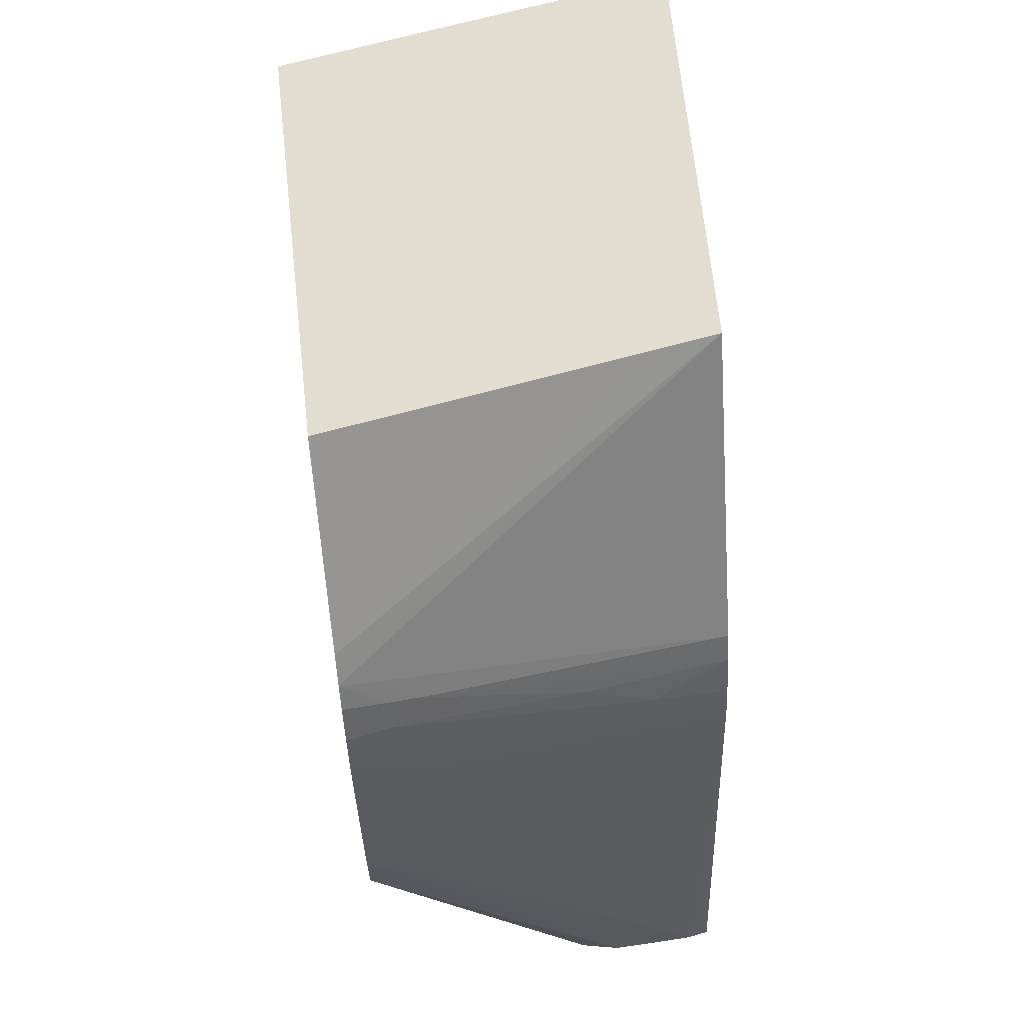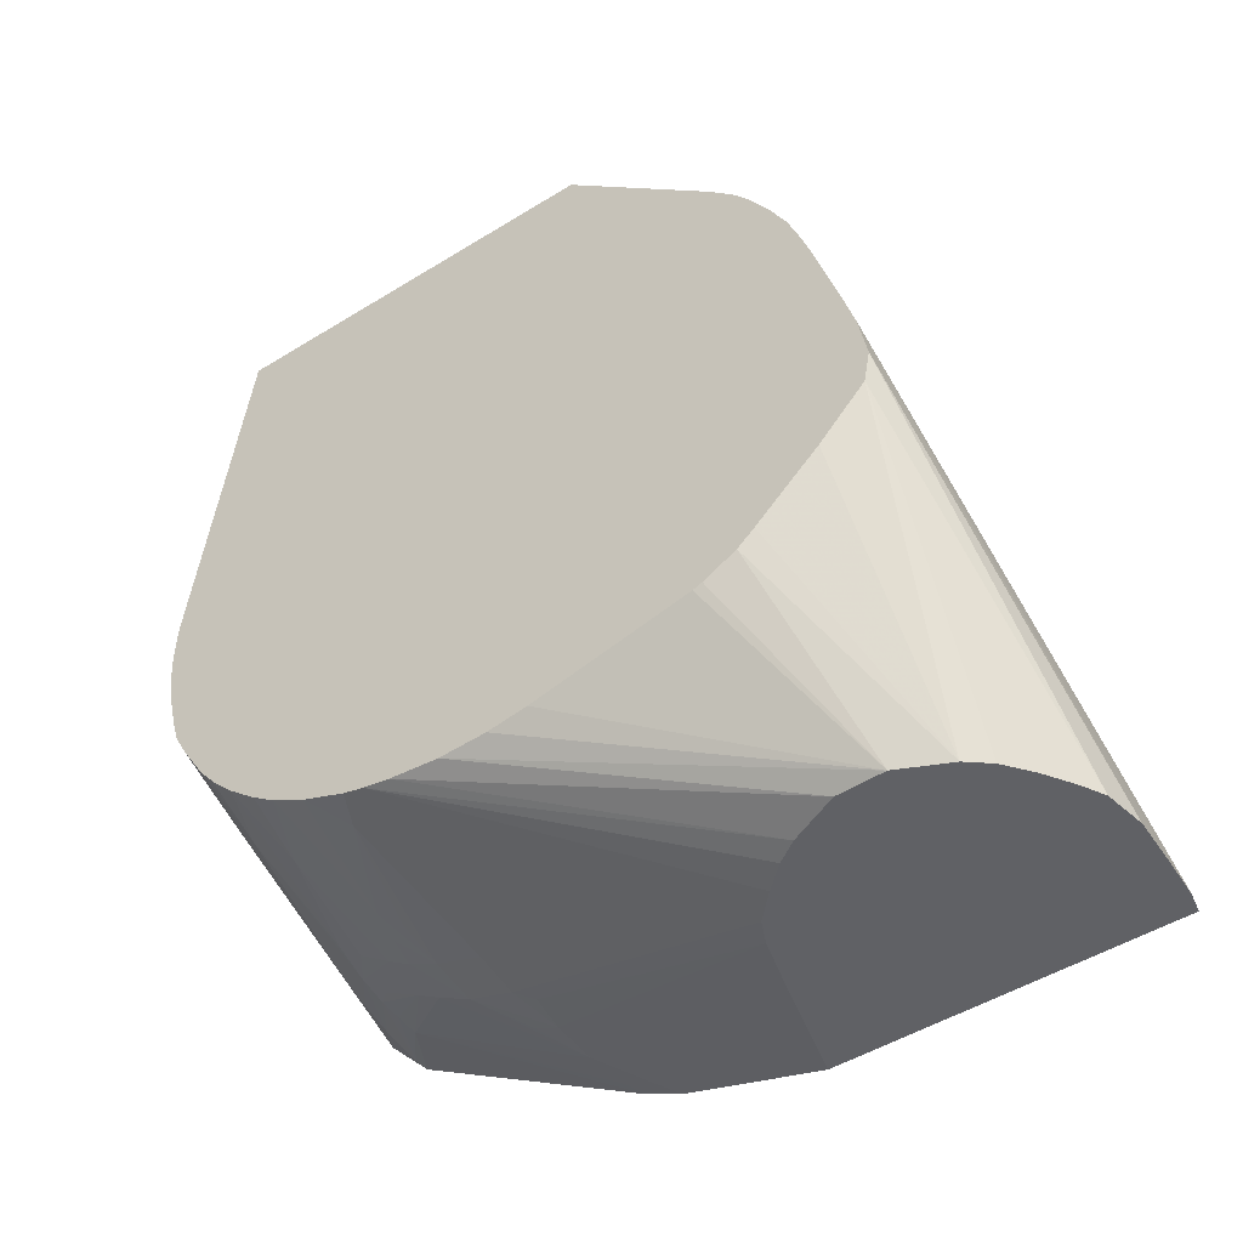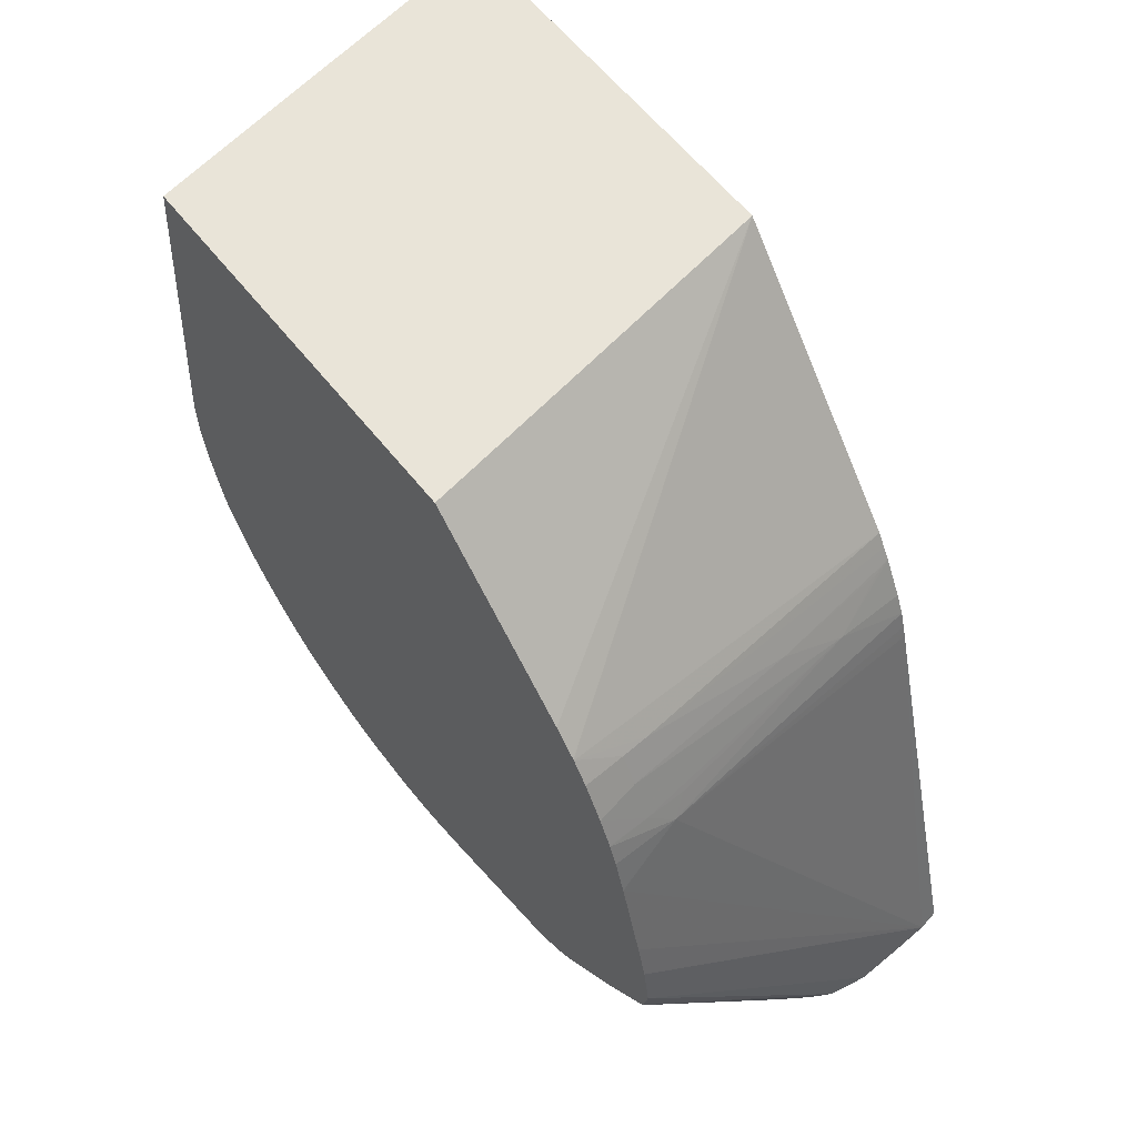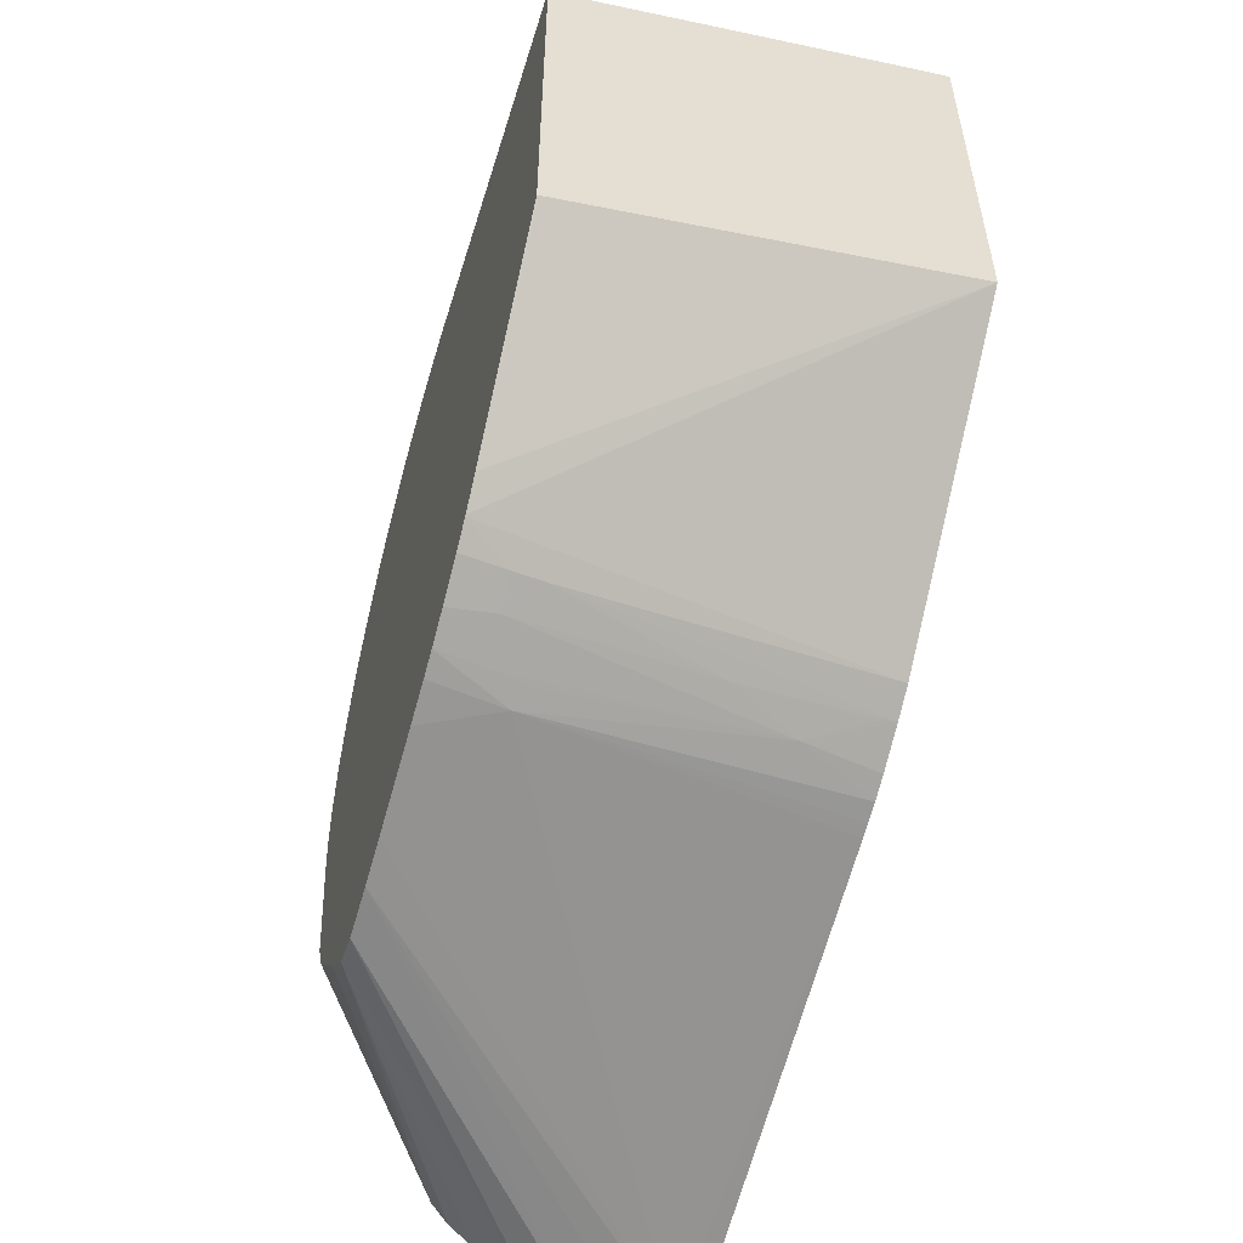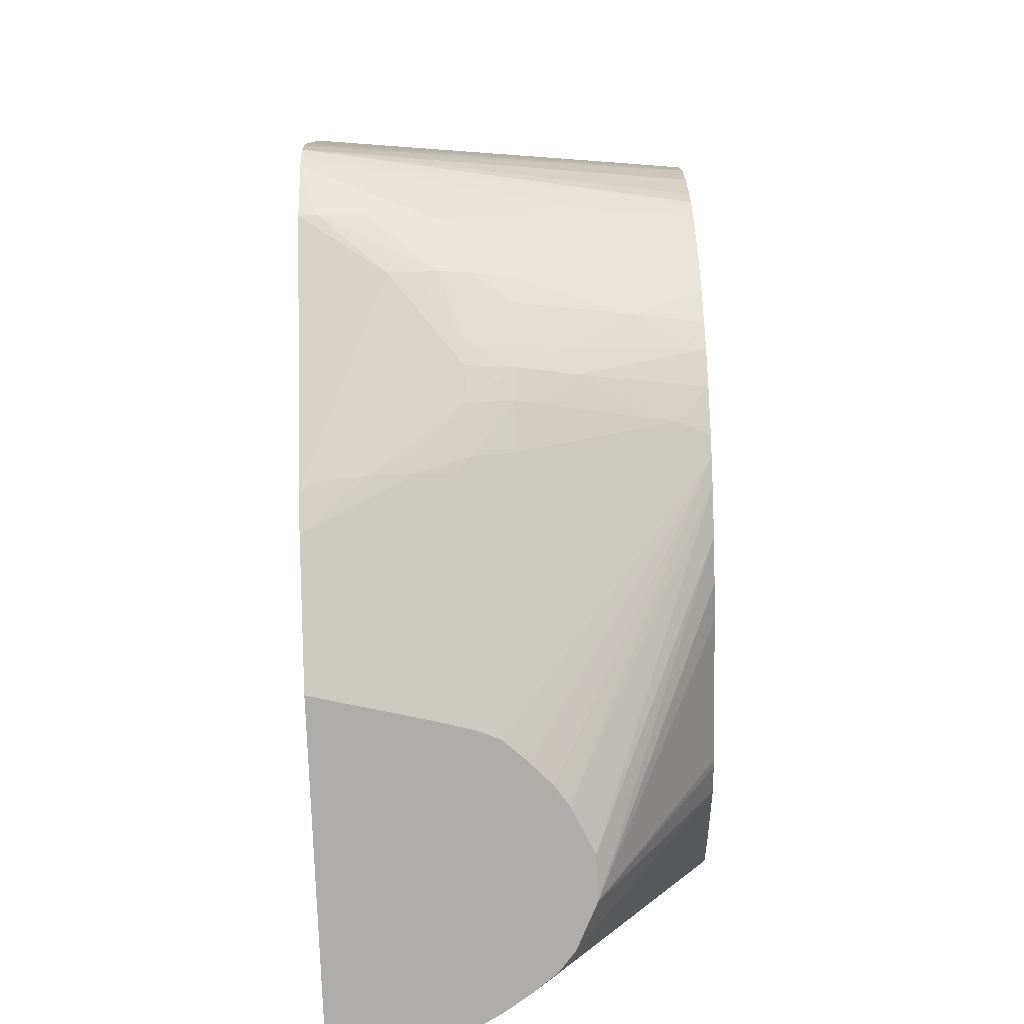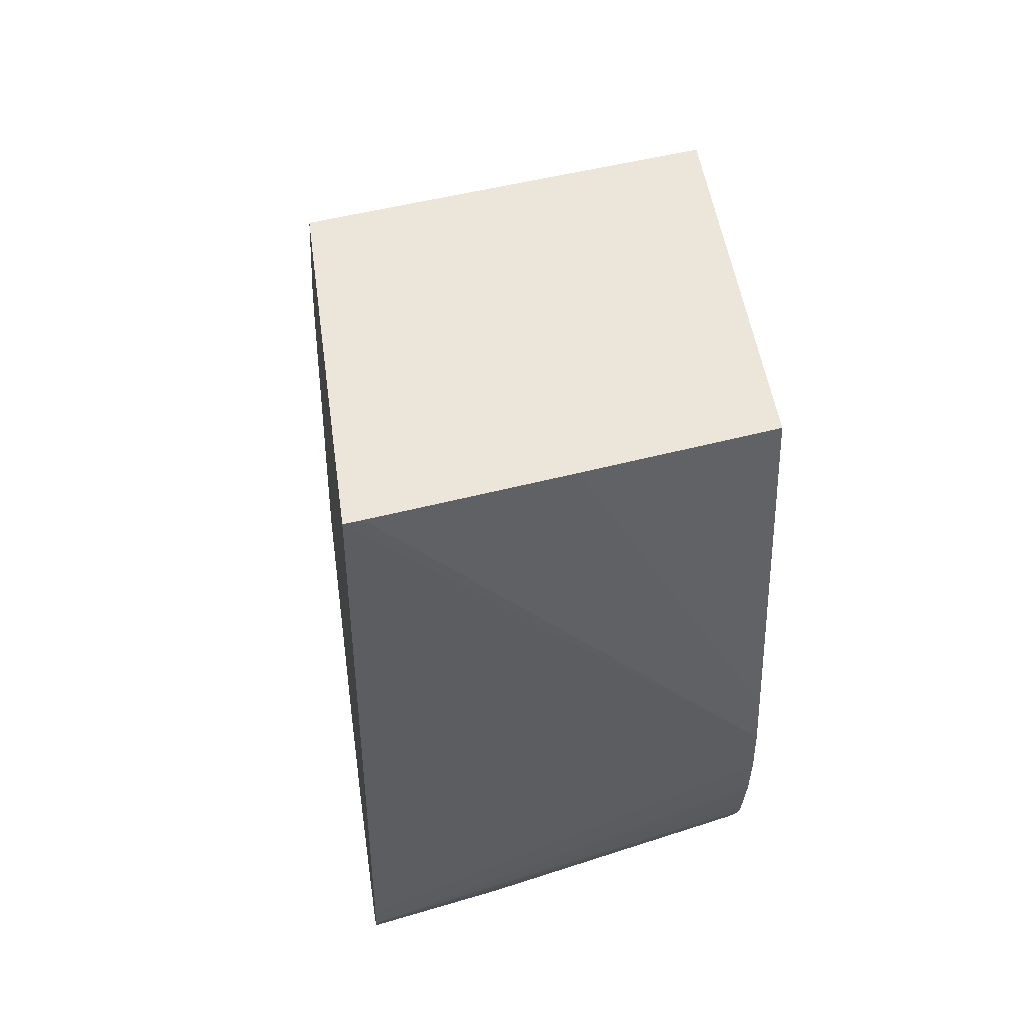
<metadata>
{"format":"obj","ext":"obj","renderer":"f3d","projection":"perspective","resolution":1024,"background":"white","views":[{"elev":68.4,"azim":173.8,"up":"+Y"},{"elev":-49.3,"azim":124.3,"up":"+Y"},{"elev":60.6,"azim":141.8,"up":"+Y"},{"elev":-54.0,"azim":163.4,"up":"+Z"},{"elev":-77.4,"azim":2.1,"up":"+Y"},{"elev":47.0,"azim":-7.6,"up":"+Y"}]}
</metadata>
<code>
v -0.01458 0.0152 0.0004971
v -0.01458 0.01472 0.00048
v -0.006405 0.01716 -0.0004979
v -0.007353 0.01716 -0.0003767
v -0.008333 0.01716 -0.0002555
v -0.009314 0.01716 -0.0001395
v -0.01458 0.01814 0.0004118
v -0.01458 0.0142 0.0004237
v -0.006405 0.01713 -0.0005013
v -0.006405 0.0181 -0.0004945
v -0.006405 0.01814 -0.0004945
v -0.007353 0.01814 -0.0003852
v -0.01458 0.02624 -0.0001019
v -0.01458 0.01391 0.0002752
v -0.006828 0.01469 -0.0009757
v -0.006405 0.0148 -0.001013
v -0.006405 0.01514 -0.0009058
v -0.006405 0.01521 -0.0008836
v -0.006405 0.01615 -0.0006395
v -0.006405 0.01618 -0.0006327
v -0.006405 0.01912 -0.0006054
v -0.01324 0.02624 -0.0003118
v -0.01422 0.02624 -0.0001565
v -0.01458 0.02624 -0.008434
v -0.01458 0.01362 0.0001131
v -0.008333 0.01391 -0.001071
v -0.00645 0.01431 -0.001266
v -0.006405 0.01434 -0.001259
v -0.007353 0.0141 -0.001182
v -0.006405 0.02624 -0.001437
v -0.01029 0.02624 -0.0007897
v -0.01354 0.02624 -0.008605
v -0.006405 0.0229 -0.01308
v -0.006405 0.02237 -0.01356
v -0.006405 0.02235 -0.01357
v -0.01458 0.0207 -0.01283
v -0.01458 0.01318 -0.000305
v -0.01422 0.01261 -0.0008119
v -0.01323 0.01262 -0.000858
v -0.01246 0.01268 -0.0009297
v -0.0118 0.01276 -0.0009894
v -0.006405 0.01348 -0.001786
v -0.006405 0.0143 -0.001278
v -0.006405 0.01383 -0.001571
v -0.006405 0.02624 -0.009751
v -0.01217 0.02624 -0.008826
v -0.009561 0.02624 -0.009248
v -0.007346 0.02624 -0.009603
v -0.00645 0.02624 -0.009745
v -0.006405 0.02186 -0.01391
v -0.007353 0.0217 -0.01382
v -0.00795 0.02161 -0.01375
v -0.01458 0.02039 -0.01301
v -0.01458 0.01263 -0.0008221
v -0.01278 0.01176 -0.001949
v -0.01225 0.01176 -0.001952
v -0.01175 0.01176 -0.00196
v -0.0111 0.01181 -0.00201
v -0.01029 0.0124 -0.001669
v -0.007839 0.01274 -0.00196
v -0.006405 0.01346 -0.001798
v -0.006405 0.02108 -0.01435
v -0.007353 0.02108 -0.01417
v -0.01144 0.02046 -0.01366
v -0.01458 0.02012 -0.01317
v -0.01458 0.009656 -0.005958
v -0.01127 0.01096 -0.003229
v -0.01422 0.009727 -0.005766
v -0.01323 0.009696 -0.005684
v -0.01127 0.01066 -0.003718
v -0.01137 0.01152 -0.002384
v -0.007913 0.01178 -0.002964
v -0.01029 0.01191 -0.002119
v -0.01029 0.01102 -0.003299
v -0.01029 0.01151 -0.002611
v -0.007185 0.01286 -0.002049
v -0.007449 0.01242 -0.002406
v -0.006405 0.01248 -0.00265
v -0.006405 0.01299 -0.002164
v -0.006405 0.02047 -0.01464
v -0.007353 0.02025 -0.01456
v -0.01292 0.01968 -0.01376
v -0.01422 0.0201 -0.01327
v -0.01458 0.01968 -0.0134
v -0.01458 0.009299 -0.006736
v -0.01029 0.0107 -0.003788
v -0.01225 0.009719 -0.005666
v -0.01225 0.009926 -0.005176
v -0.01127 0.01028 -0.004413
v -0.007353 0.01185 -0.003063
v -0.006405 0.01246 -0.002672
v -0.009349 0.01109 -0.00351
v -0.006405 0.01163 -0.003718
v -0.009699 0.01076 -0.003889
v -0.006405 0.02044 -0.01465
v -0.007935 0.01965 -0.01472
v -0.008291 0.02002 -0.01449
v -0.01458 0.01883 -0.01381
v -0.01458 0.01929 -0.01361
v -0.01458 0.008457 -0.009733
v -0.01029 0.0104 -0.004413
v -0.01149 0.009767 -0.005749
v -0.01121 0.009901 -0.005411
v -0.01225 0.008457 -0.01031
v -0.01127 0.008457 -0.01057
v -0.006405 0.01199 -0.003227
v -0.009046 0.01083 -0.004017
v -0.006405 0.01125 -0.004415
v -0.006405 0.01995 -0.01483
v -0.01458 0.01816 -0.01402
v -0.01458 0.01844 -0.01393
v -0.006405 0.01914 -0.01507
v -0.01413 0.008457 -0.01686
v -0.01458 0.008457 -0.01678
v -0.007074 0.01082 -0.005031
v -0.009349 0.01061 -0.004372
v -0.01029 0.01006 -0.005393
v -0.01109 0.008457 -0.01064
v -0.01079 0.008457 -0.01078
v -0.006405 0.01123 -0.00444
v -0.006405 0.01713 -0.0156
v -0.01323 0.008457 -0.01691
v -0.006405 0.01628 -0.01582
v -0.006405 0.01624 -0.01583
v -0.006405 0.01087 -0.005331
v -0.01041 0.008457 -0.01113
v -0.006405 0.01076 -0.005766
v -0.01225 0.008457 -0.01694
v -0.006405 0.0152 -0.01598
v -0.01026 0.008457 -0.01127
v -0.009802 0.008457 -0.01175
v -0.009489 0.008457 -0.01221
v -0.006405 0.01065 -0.006321
v -0.01141 0.008457 -0.01678
v -0.006405 0.01449 -0.01585
v -0.009015 0.008457 -0.01323
v -0.006405 0.01054 -0.007354
v -0.01098 0.008457 -0.01654
v -0.006405 0.01346 -0.0149
v -0.009463 0.008457 -0.01523
v -0.009823 0.008457 -0.01568
v -0.01035 0.008457 -0.01611
v -0.009001 0.008457 -0.01421
v -0.006405 0.01057 -0.008333
v -0.006405 0.01222 -0.0136
v -0.006405 0.01191 -0.01325
v -0.006405 0.0107 -0.009156
v -0.006405 0.01154 -0.01258
v -0.006405 0.01146 -0.01239
f 72 92 93
f 74 94 92
f 74 86 94
f 73 78 77
f 72 93 90
f 72 74 92
f 69 85 87
f 72 78 73
f 72 91 78
f 72 90 91
f 70 89 86
f 143 149 147
f 76 78 79
f 69 89 70
f 72 75 74
f 80 95 81
f 82 99 84
f 81 96 97
f 69 88 89
f 87 105 102
f 87 104 105
f 87 100 104
f 87 89 88
f 87 103 89
f 81 95 96
f 87 102 103
f 86 89 101
f 85 100 87
f 82 98 99
f 82 96 98
f 82 97 96
f 81 97 82
f 86 101 94
f 69 87 88
f 60 76 61
f 67 70 86
f 58 60 59
f 58 73 60
f 58 72 73
f 57 71 58
f 57 67 71
f 56 67 57
f 55 70 67
f 55 69 70
f 55 68 69
f 55 66 68
f 55 67 56
f 54 66 55
f 52 65 53
f 52 64 65
f 52 63 64
f 58 71 74
f 67 86 74
f 58 74 75
f 89 103 101
f 67 74 71
f 66 69 68
f 66 85 69
f 65 82 84
f 65 83 82
f 64 83 65
f 64 82 83
f 63 82 64
f 63 81 82
f 62 81 63
f 62 80 81
f 61 76 79
f 60 78 76
f 60 77 78
f 60 73 77
f 58 75 72
f 90 106 91
f 100 142 141
f 92 94 107
f 127 131 132
f 127 130 131
f 126 130 127
f 124 129 128
f 122 124 128
f 119 127 125
f 127 132 133
f 119 126 127
f 115 119 125
f 115 117 119
f 113 124 122
f 113 123 124
f 113 121 123
f 112 121 113
f 115 125 120
f 128 129 134
f 129 135 134
f 132 136 133
f 51 63 52
f 143 148 149
f 143 146 148
f 143 147 144
f 140 146 143
f 140 145 146
f 139 145 140
f 137 143 144
f 136 143 137
f 135 142 138
f 135 141 142
f 135 140 141
f 135 139 140
f 134 135 138
f 133 136 137
f 110 113 114
f 107 120 108
f 107 115 120
f 107 116 115
f 100 138 142
f 100 134 138
f 100 128 134
f 100 122 128
f 100 113 122
f 100 114 113
f 96 113 110
f 96 112 113
f 96 109 112
f 96 111 98
f 96 110 111
f 95 109 96
f 94 101 107
f 93 107 108
f 92 107 93
f 100 141 140
f 90 93 106
f 100 140 143
f 100 136 132
f 103 119 117
f 102 119 103
f 102 118 119
f 102 105 118
f 101 117 115
f 101 103 117
f 101 116 107
f 101 115 116
f 100 105 104
f 100 118 105
f 100 119 118
f 100 126 119
f 100 130 126
f 100 131 130
f 100 132 131
f 100 143 136
f 50 63 51
f 15 27 28
f 41 61 42
f 3 149 148
f 3 147 149
f 3 144 147
f 3 137 144
f 3 133 137
f 3 127 133
f 3 148 146
f 3 125 127
f 3 108 120
f 3 93 108
f 3 106 93
f 3 91 106
f 3 78 91
f 3 79 78
f 3 120 125
f 3 146 145
f 3 145 139
f 3 139 135
f 3 45 30
f 3 33 45
f 3 34 33
f 3 35 34
f 3 50 35
f 3 62 50
f 3 80 62
f 3 95 80
f 3 109 95
f 3 112 109
f 3 121 112
f 3 123 121
f 3 124 123
f 3 129 124
f 3 135 129
f 3 61 79
f 3 30 21
f 3 42 61
f 3 43 44
f 1 98 111
f 1 99 98
f 1 84 99
f 1 65 84
f 1 36 53
f 1 24 36
f 1 111 110
f 1 13 24
f 1 6 7
f 1 5 6
f 1 4 5
f 1 3 4
f 1 2 3
f 50 62 63
f 1 7 13
f 1 110 114
f 1 114 100
f 1 100 85
f 3 28 43
f 3 16 28
f 3 17 16
f 3 18 17
f 3 19 18
f 3 20 19
f 3 9 20
f 2 8 3
f 1 8 2
f 1 14 8
f 1 25 14
f 1 37 25
f 1 54 37
f 1 66 54
f 1 85 66
f 3 44 42
f 3 21 11
f 1 53 65
f 3 10 4
f 32 46 33
f 29 44 43
f 29 42 44
f 27 29 43
f 27 43 28
f 26 41 42
f 33 46 47
f 26 42 29
f 25 40 41
f 25 39 40
f 25 38 39
f 25 37 38
f 24 35 36
f 24 34 35
f 25 41 26
f 33 47 48
f 33 48 49
f 33 49 45
f 41 60 61
f 3 11 10
f 41 59 60
f 41 58 59
f 40 58 41
f 39 58 40
f 38 57 39
f 38 56 57
f 38 55 56
f 38 54 55
f 37 54 38
f 36 52 53
f 35 52 36
f 35 51 52
f 35 50 51
f 24 33 34
f 24 32 33
f 39 57 58
f 21 30 31
f 8 20 9
f 8 19 20
f 8 18 19
f 8 17 18
f 8 16 17
f 8 15 16
f 11 21 22
f 8 14 15
f 6 12 7
f 5 11 6
f 4 11 5
f 3 8 9
f 21 31 22
f 4 10 11
f 7 12 13
f 11 22 23
f 6 11 12
f 11 13 12
f 11 23 13
f 15 28 16
f 14 26 15
f 13 32 24
f 13 46 32
f 13 47 46
f 13 48 47
f 14 25 26
f 15 29 27
f 13 23 22
f 13 22 31
f 13 49 48
f 13 31 30
f 15 26 29
f 13 30 45
f 13 45 49

</code>
